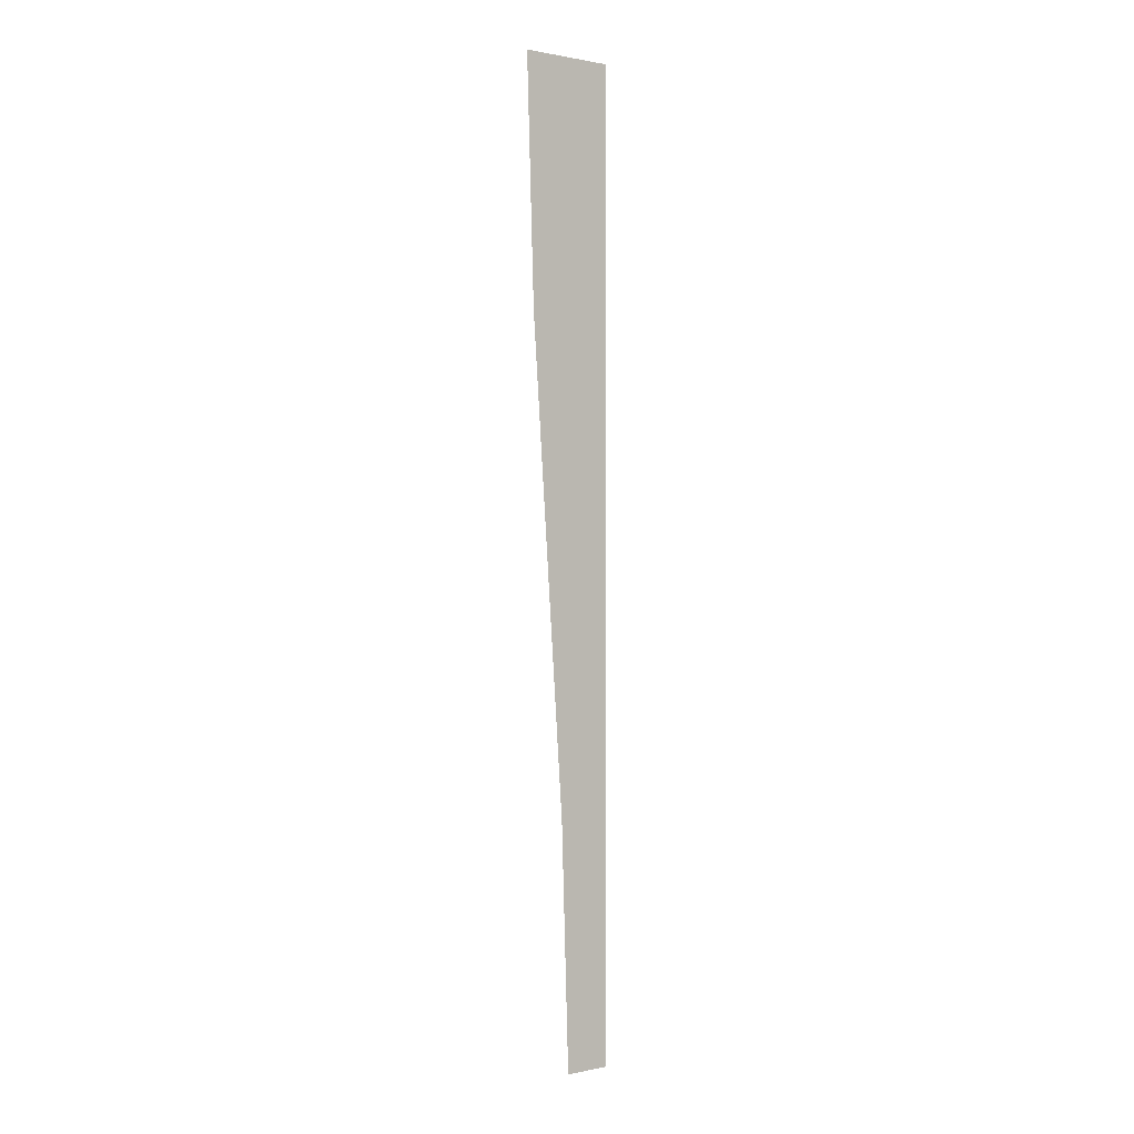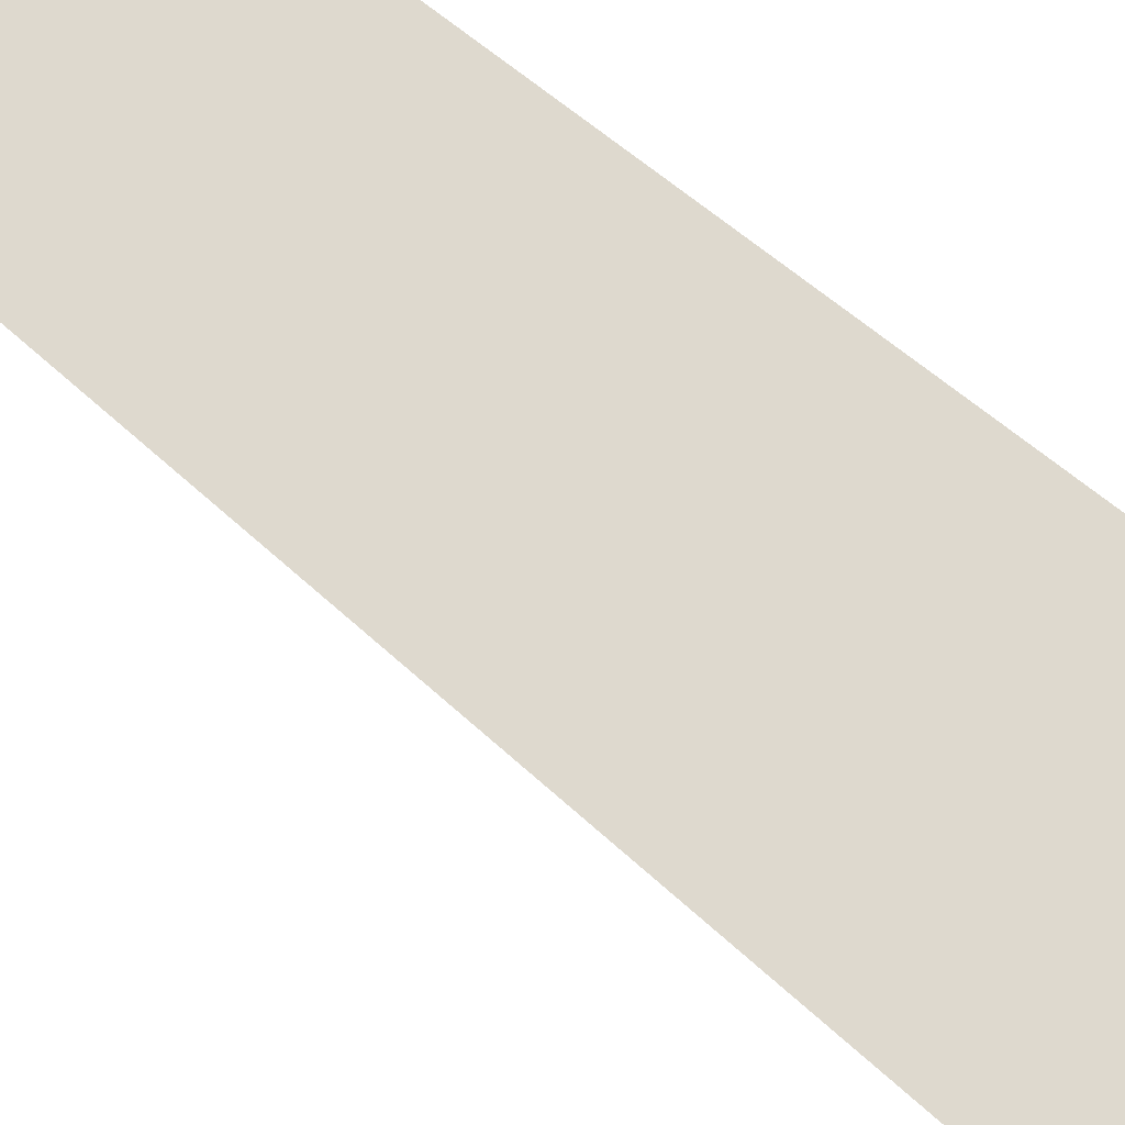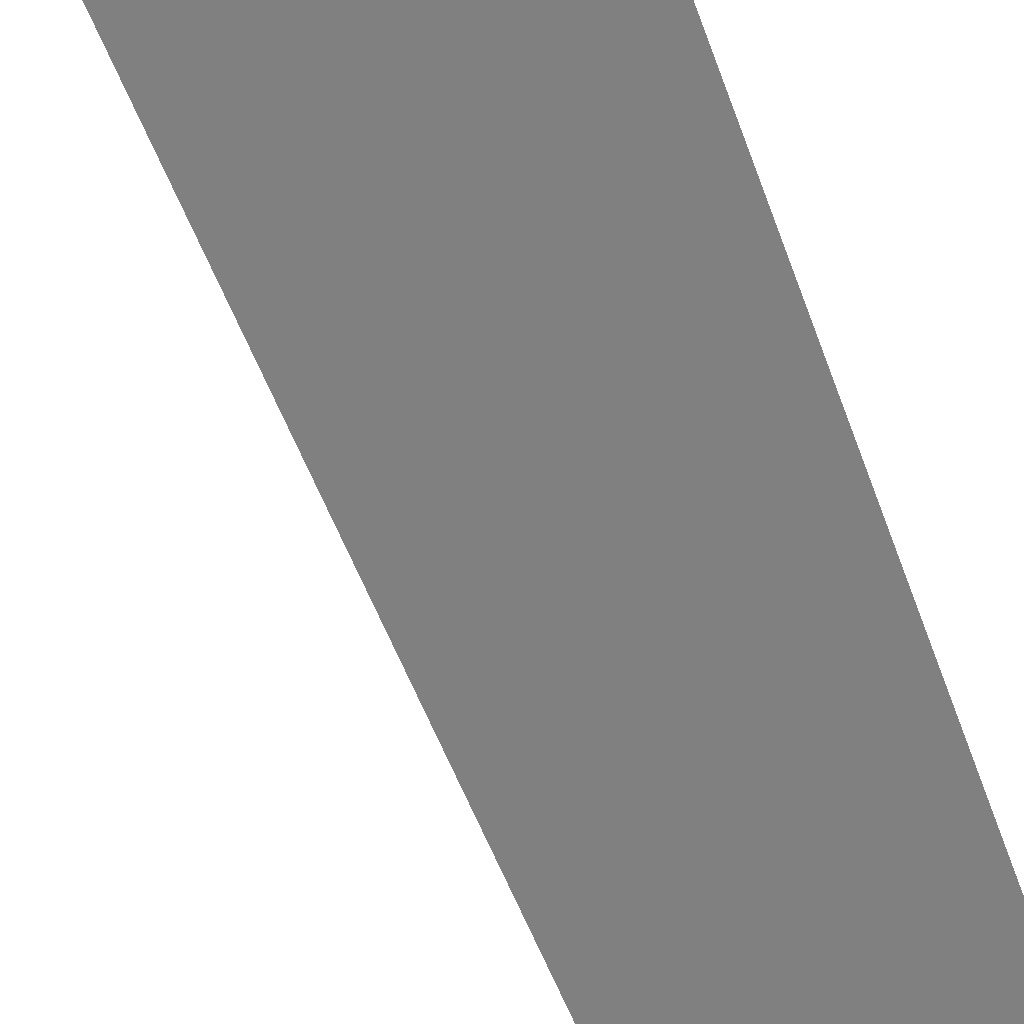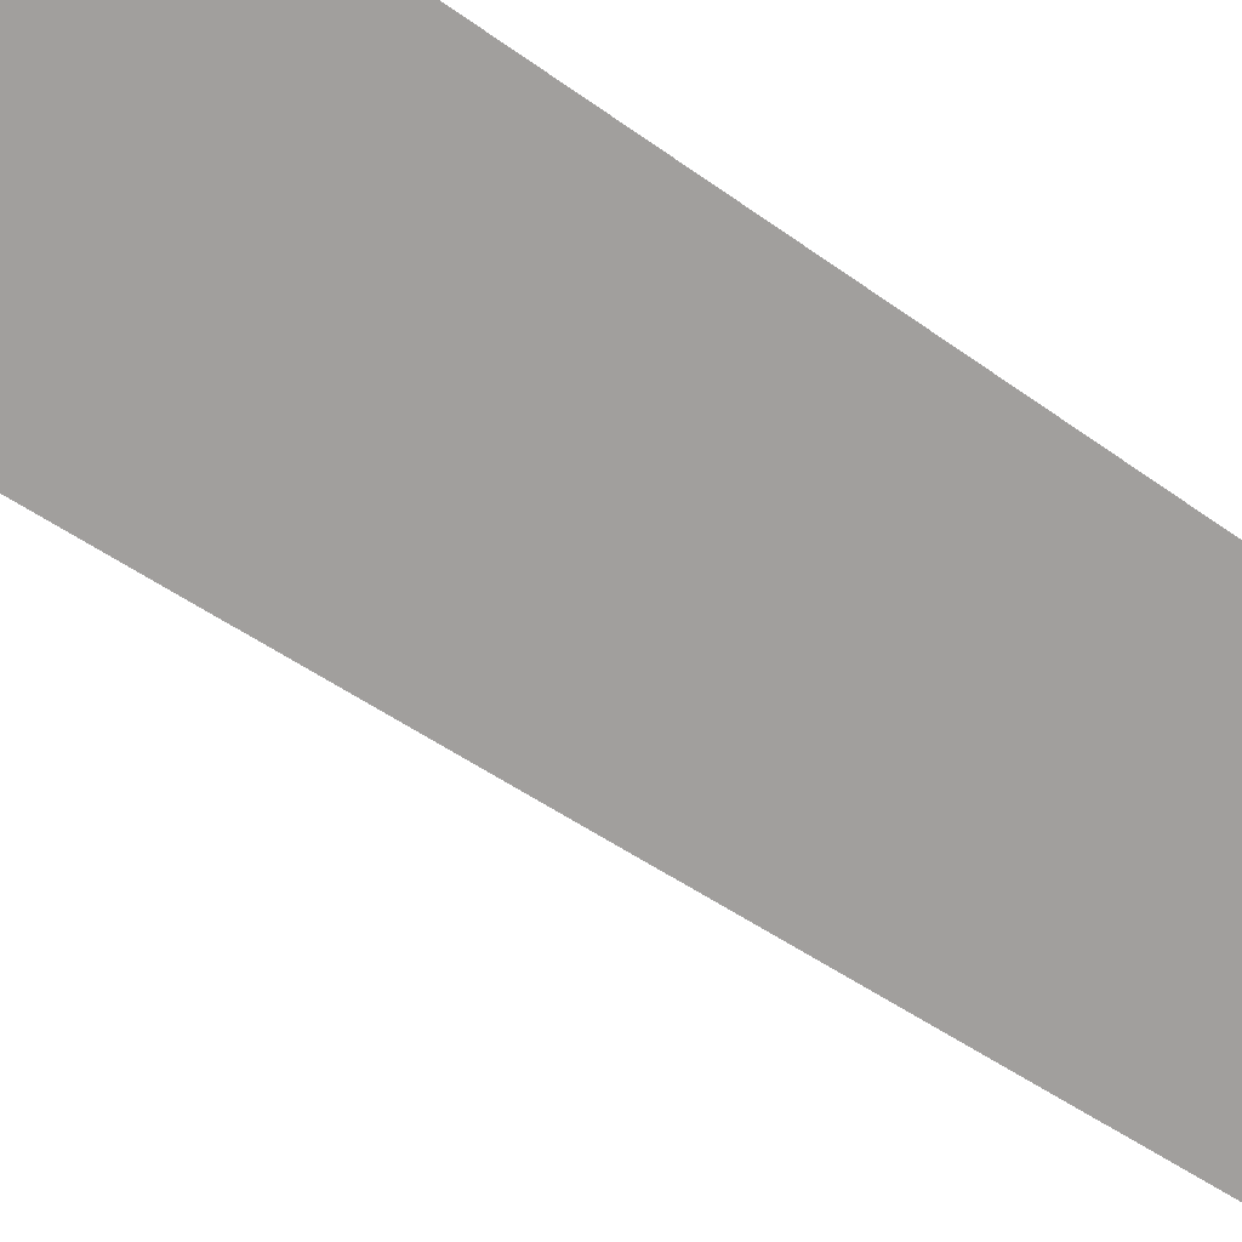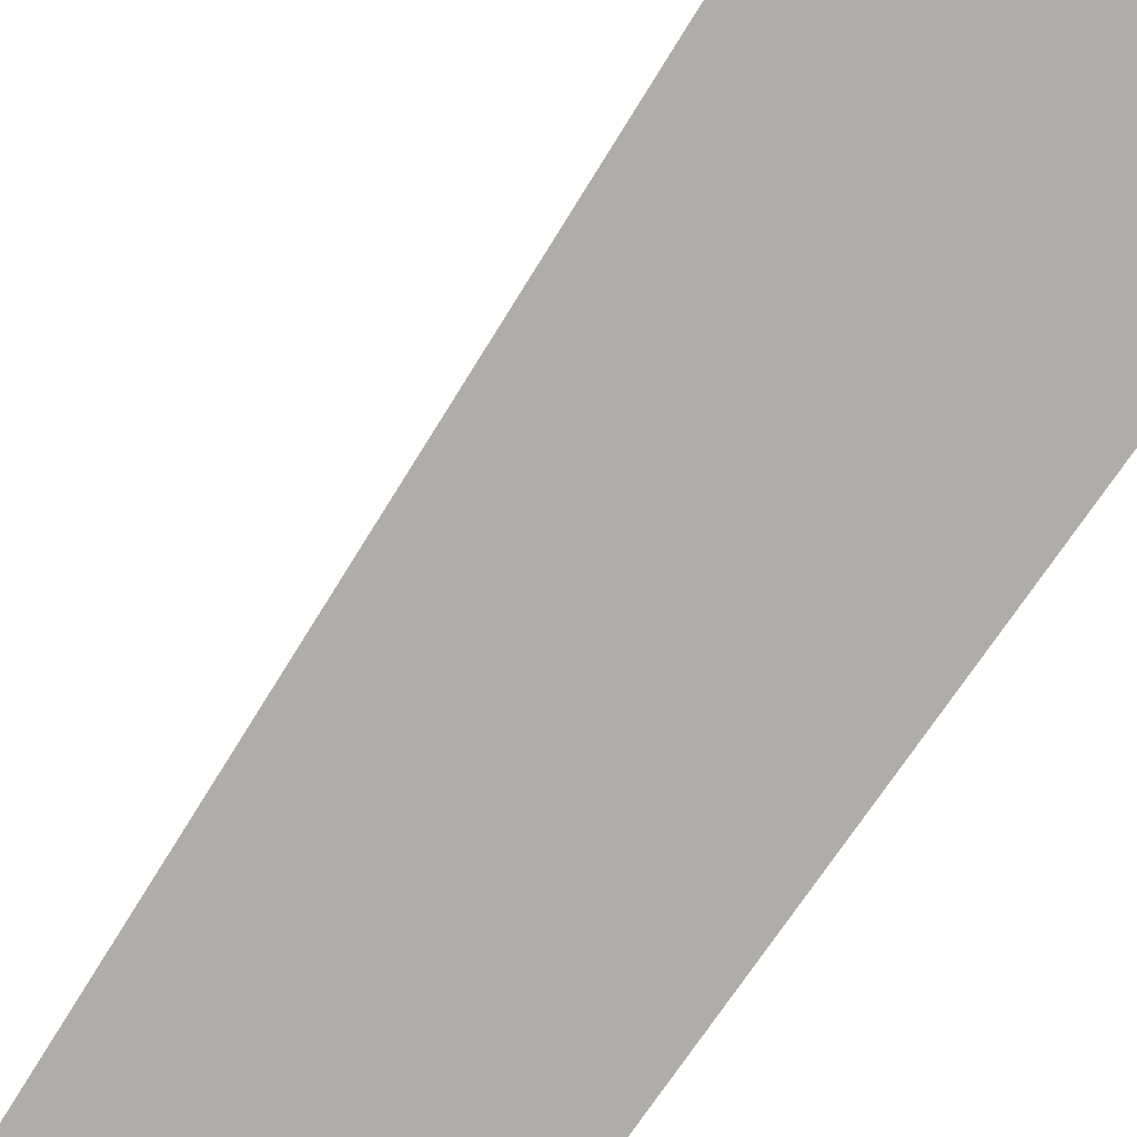
<metadata>
{"format":"obj","ext":"obj","renderer":"f3d","projection":"perspective","resolution":1024,"background":"white","views":[{"elev":0.5,"azim":-37.4,"up":"+Z"},{"elev":71.6,"azim":-52.2,"up":"+Y"},{"elev":-60.1,"azim":18.4,"up":"+Y"},{"elev":-71.5,"azim":54.9,"up":"+Y"},{"elev":-77.3,"azim":-35.5,"up":"+Y"}]}
</metadata>
<code>
v  3.08 0 32
v  -3.119 0 32
v  -2.619 0 16
v  3.08 0 16
v  -1.52 0 0
v  3.08 0 0
v  -0.4195 0 -16
v  3.08 0 -16
v  0.0805 0 -32
v  3.08 0 -32
g Plane001
f 4 3 2 1
f 6 5 3 4
f 8 7 5 6
f 10 9 7 8

</code>
